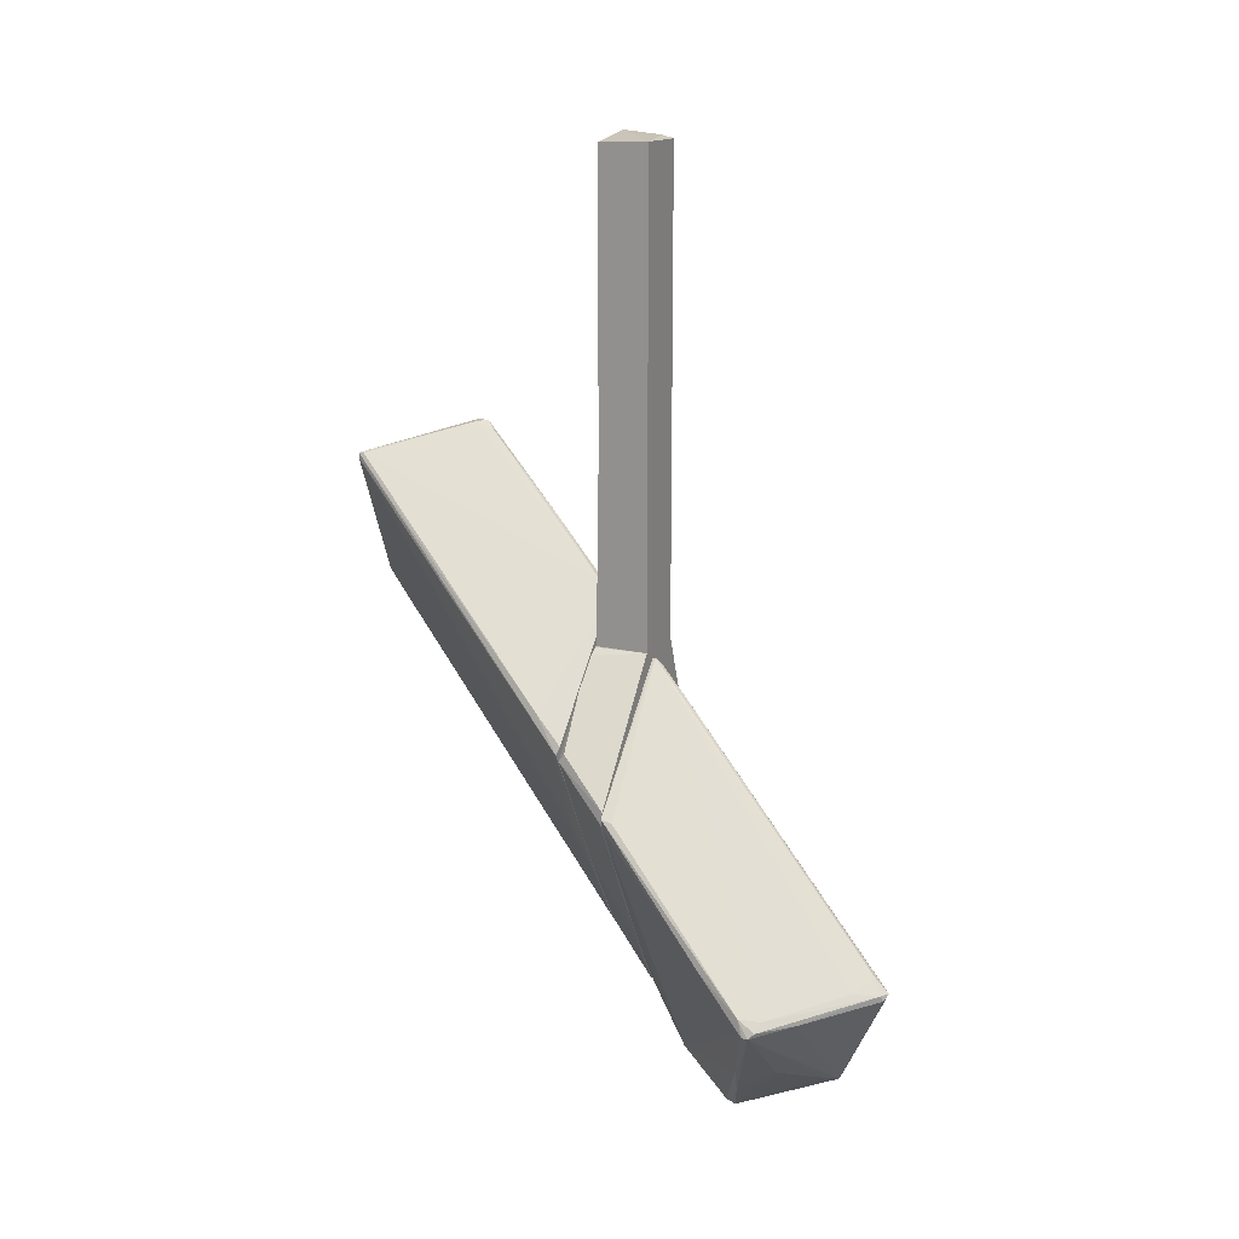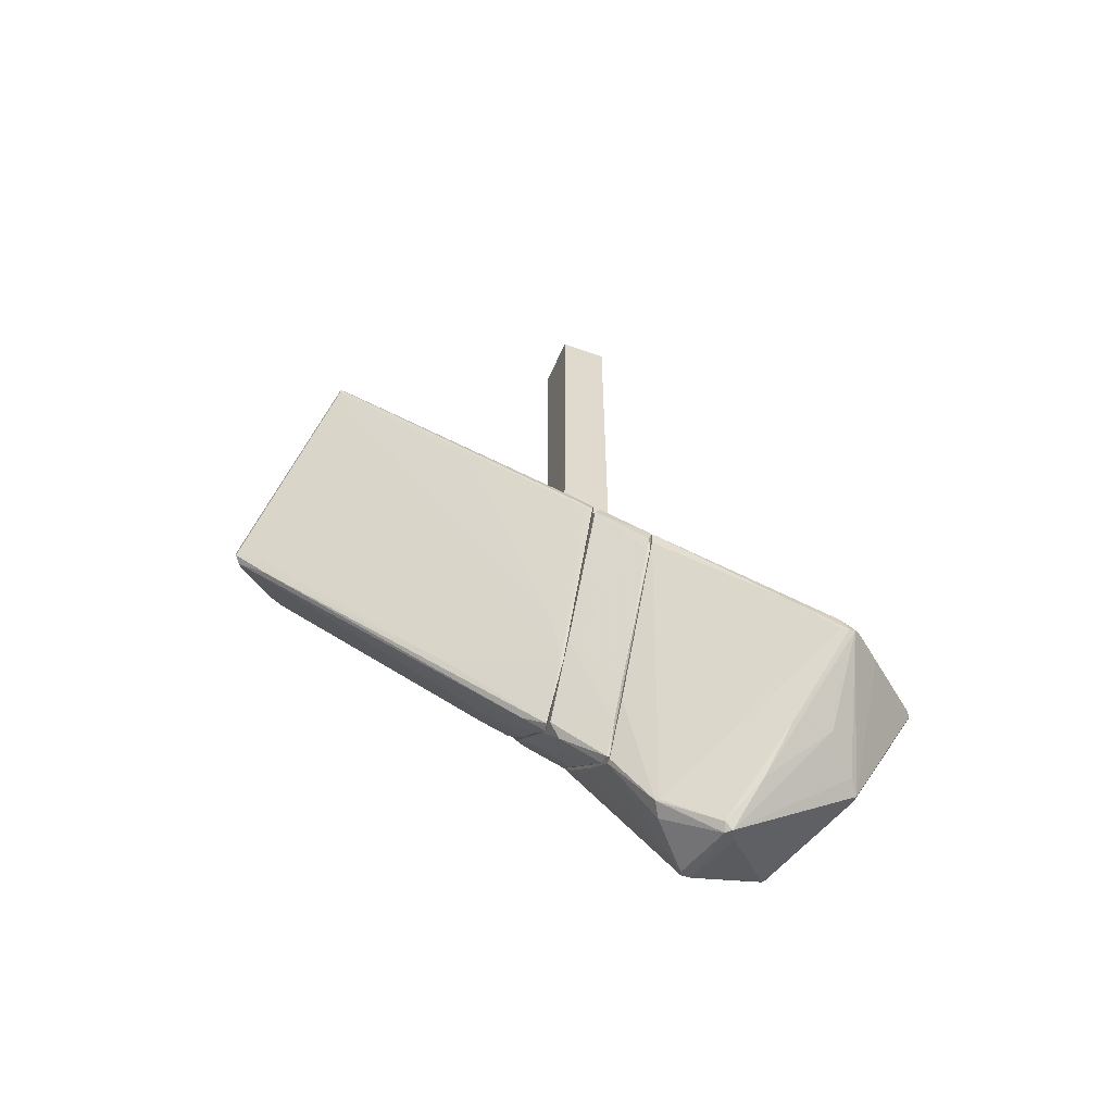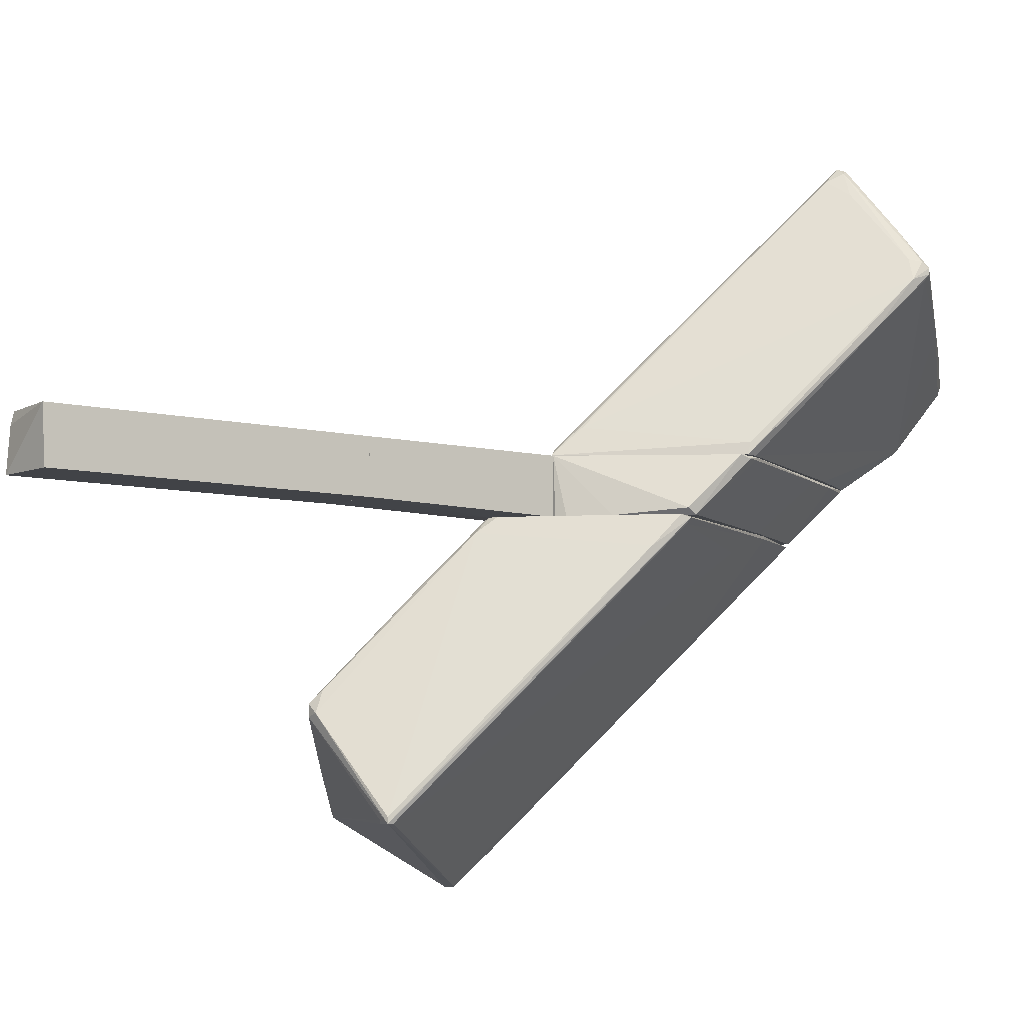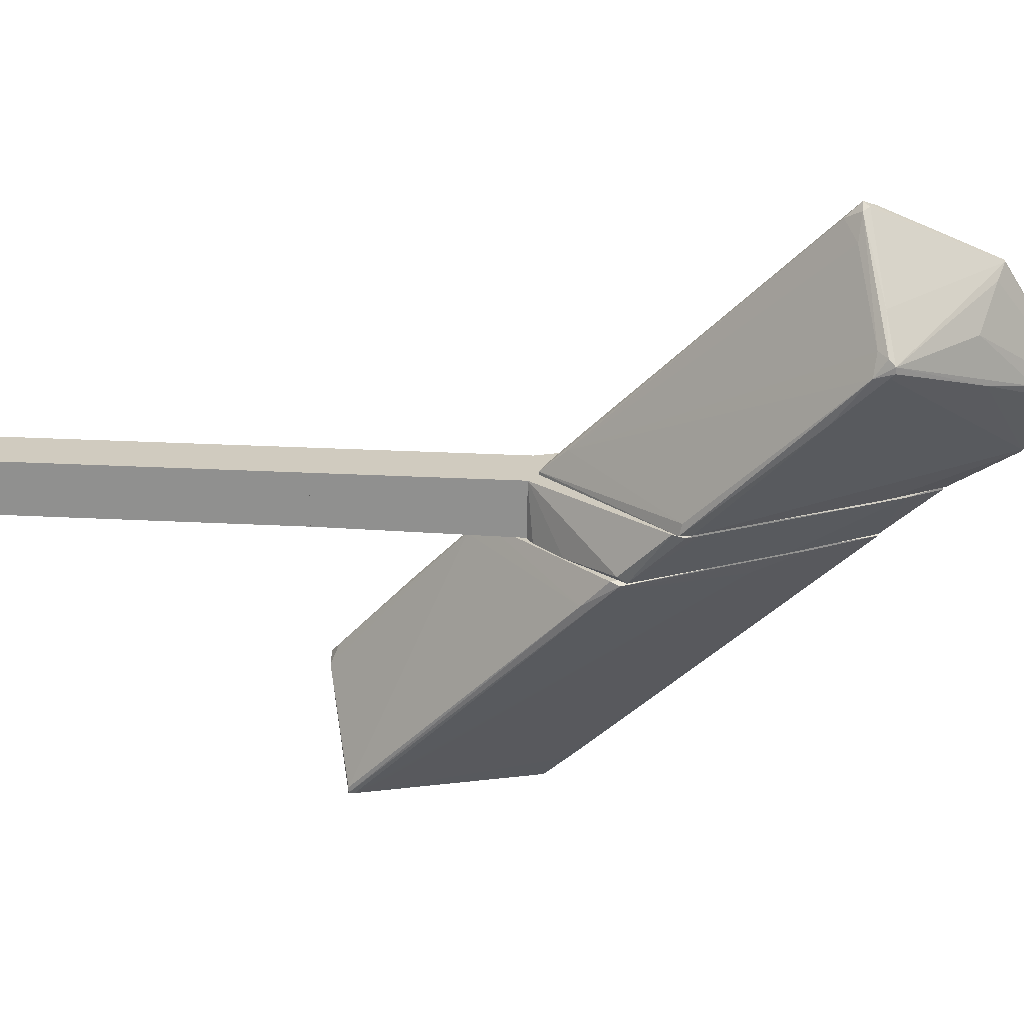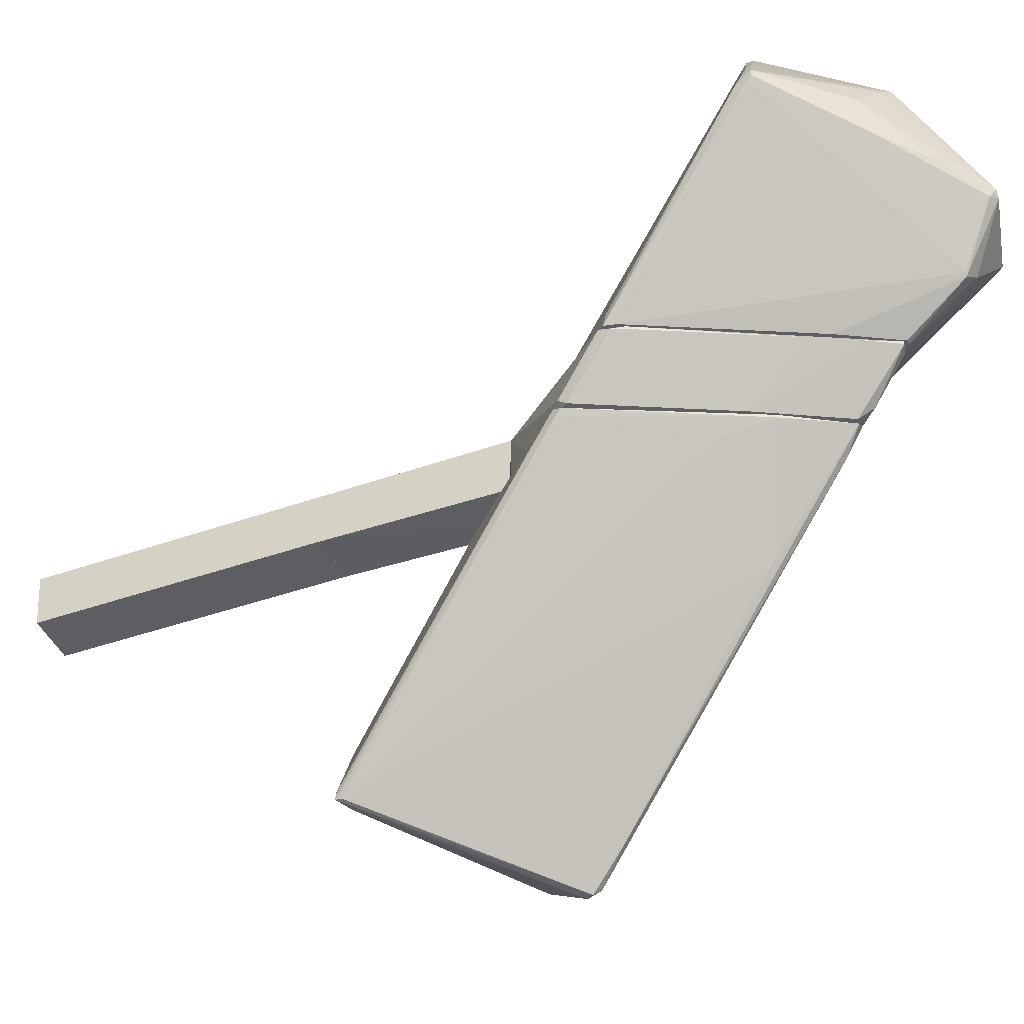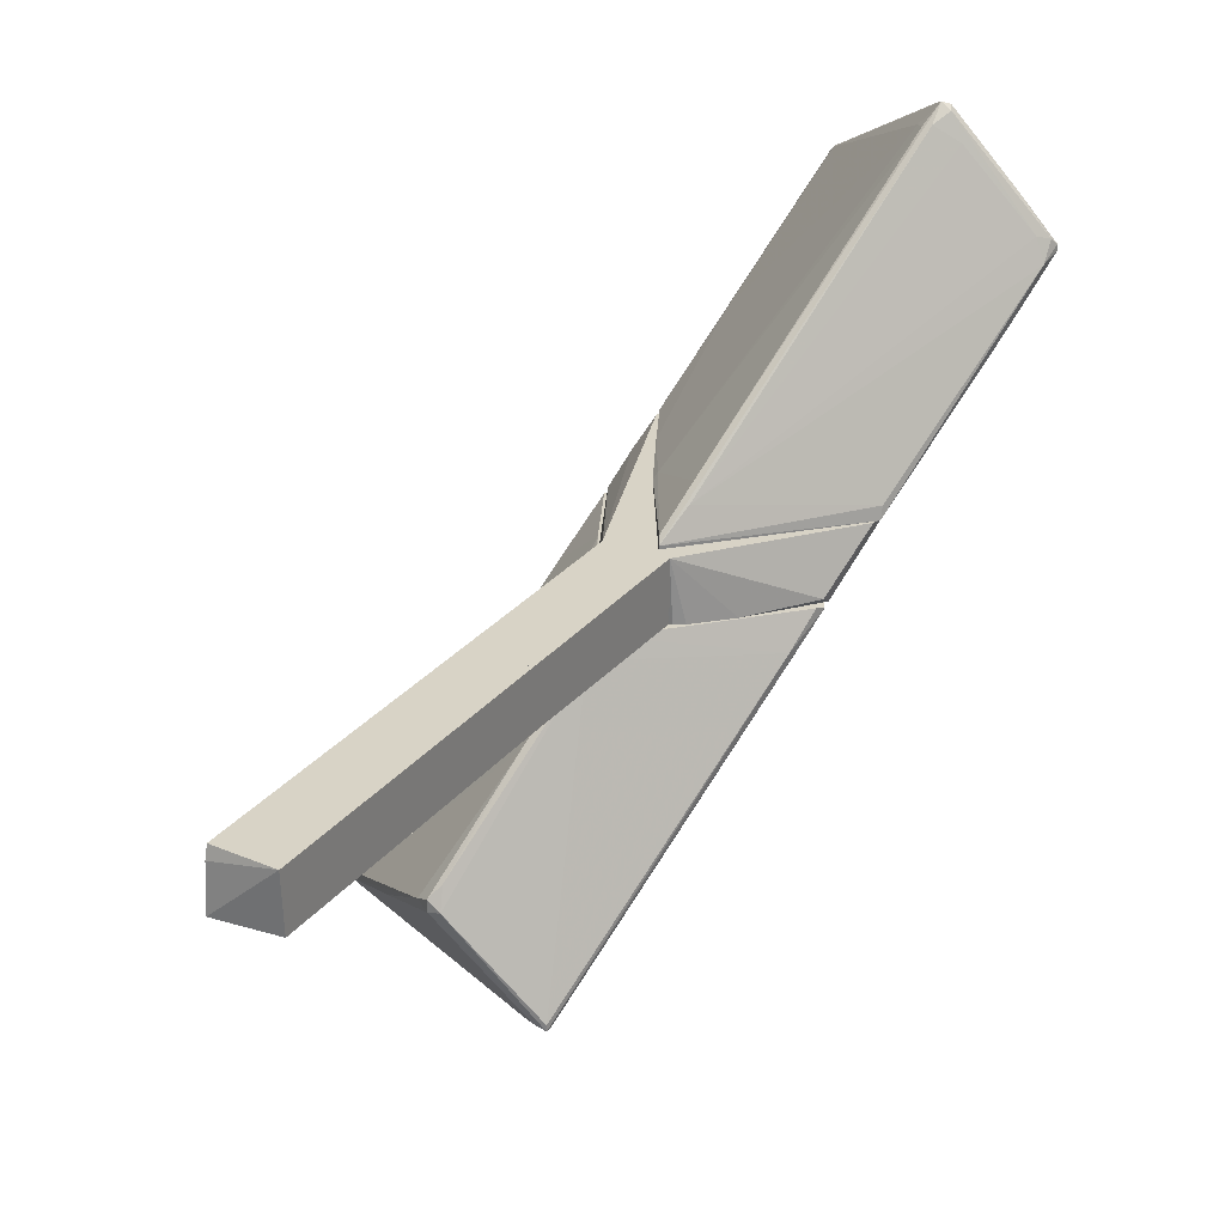
<metadata>
{"format":"obj","ext":"obj","renderer":"f3d","projection":"perspective","resolution":1024,"background":"white","views":[{"elev":17.8,"azim":-65.2,"up":"+Y"},{"elev":-59.3,"azim":-112.0,"up":"+Y"},{"elev":-7.3,"azim":-125.5,"up":"+Z"},{"elev":23.7,"azim":-84.7,"up":"+Z"},{"elev":-37.6,"azim":-65.0,"up":"+Z"},{"elev":27.8,"azim":-149.8,"up":"+Z"}]}
</metadata>
<code>
o convex_0
v 0.4803 6.052 0.2422
v -0.4881 0.9677 -0.4356
v -0.4881 0.9677 0.4359
v 0.4803 0.9677 -0.4356
v -0.4881 6.003 -0.4356
v 0.4803 0.9677 0.4359
v -0.4881 6.052 0.4359
v 0.4803 6.1 -0.4356
v 0.4803 6.003 0.4359
f 7 6 9
f 3 2 4
f 2 3 5
f 4 2 5
f 3 4 6
f 4 1 6
f 5 3 7
f 3 6 7
f 1 4 8
f 4 5 8
f 7 1 8
f 5 7 8
f 6 1 9
f 1 7 9
o convex_1
v 0.7705 -4.069 0.4847
v -3.296 -7.36 3.341
v -3.248 -7.312 3.244
v 0.6251 -9.733 1.986
v -1.795 -6.876 5.23
v -2.28 -4.553 0.4359
v -0.1492 -8.377 0.4364
v 0.7222 -9.055 3.535
v -0.2463 -2.422 0.4359
v -0.7305 -10.07 2.228
v 1.788 -6.199 0.4359
v -1.262 -8.861 4.261
v -0.3433 -9.394 1.114
v -3.248 -7.069 3.244
v 1.352 -7.166 1.695
v -1.94 -6.876 5.133
v 1.013 -8.909 2.034
v -0.198 -2.519 0.5814
v -2.231 -4.747 0.4359
v -1.505 -6.827 4.89
v -0.4398 -2.858 0.9207
v -2.086 -8.522 3.486
v 0.6251 -7.65 0.4359
v -3.296 -7.36 3.438
v 0.7705 -9.006 3.486
v -2.28 -4.601 0.6302
v -0.7783 -9.975 2.083
v 1.788 -6.054 0.4847
v -1.892 -6.973 5.181
v -0.1009 -9.49 1.259
v -0.4881 -9.975 2.373
v -1.166 -8.861 4.261
v 0.7222 -4.117 0.5819
v 0.6251 -9.733 2.131
v -1.795 -6.634 4.988
v -0.7305 -7.456 0.4359
v 0.7222 -8.958 3.535
v -0.05267 -8.377 0.4364
v -0.3916 -9.394 1.163
v 1.788 -6.247 0.5331
v 1.449 -6.682 0.4359
v -0.6334 -10.07 2.131
v -0.3916 -3.052 1.163
v 0.7222 -9.103 3.486
v -1.65 -7.069 5.133
v -1.408 -9.394 2.519
v 0.6739 -9.684 1.986
v -3.102 -7.118 3.583
v 0.7705 -9.055 3.486
v -1.65 -6.634 4.939
v -2.812 -7.215 4.067
v -1.505 -8.764 4.067
v -2.086 -8.667 2.76
v -3.006 -6.537 2.47
v -0.2463 -2.422 0.4847
v 0.5769 -9.733 1.938
v -2.134 -6.827 4.745
v 1.352 -5.182 0.4847
v 0.7705 -9.49 1.986
v 0.7705 -4.069 0.4359
v -3.248 -7.263 3.534
f 60 25 70
f 15 18 20
f 15 20 28
f 28 20 32
f 23 11 33
f 15 23 35
f 23 30 35
f 24 34 37
f 21 14 38
f 14 25 38
f 14 21 41
f 21 19 41
f 19 40 41
f 10 27 42
f 25 14 44
f 16 22 45
f 22 28 45
f 32 16 45
f 28 32 45
f 29 14 46
f 24 29 46
f 17 34 46
f 34 24 46
f 22 16 47
f 16 32 47
f 39 22 47
f 28 22 48
f 22 36 48
f 20 37 49
f 37 34 49
f 32 20 50
f 19 36 51
f 36 22 51
f 22 39 51
f 40 19 51
f 13 43 51
f 43 40 51
f 42 27 52
f 44 14 52
f 17 41 53
f 41 40 53
f 40 43 53
f 14 41 54
f 41 17 54
f 46 14 54
f 17 46 54
f 19 31 55
f 31 33 55
f 36 19 55
f 43 13 56
f 50 20 56
f 32 50 56
f 30 23 57
f 34 17 58
f 26 49 58
f 49 34 58
f 17 53 58
f 53 43 58
f 43 56 58
f 14 29 59
f 29 42 59
f 52 14 59
f 42 52 59
f 33 21 60
f 21 38 60
f 38 25 60
f 19 21 61
f 31 19 61
f 21 33 61
f 33 31 61
f 11 12 62
f 33 11 62
f 12 48 62
f 48 36 62
f 55 33 62
f 36 55 62
f 12 11 63
f 11 23 63
f 23 15 63
f 15 28 63
f 48 12 63
f 28 48 63
f 10 18 64
f 18 15 64
f 27 10 64
f 15 35 64
f 35 30 64
f 30 44 64
f 52 27 64
f 44 52 64
f 47 32 65
f 39 47 65
f 13 51 65
f 51 39 65
f 56 13 65
f 32 56 65
f 25 44 66
f 44 30 66
f 30 57 66
f 57 25 66
f 29 24 67
f 24 37 67
f 10 42 67
f 42 29 67
f 20 49 68
f 49 26 68
f 56 20 68
f 26 58 68
f 58 56 68
f 18 10 69
f 20 18 69
f 37 20 69
f 10 67 69
f 67 37 69
f 23 33 70
f 57 23 70
f 25 57 70
f 33 60 70
o convex_2
v 2.175 -5.133 -0.5815
v -1.941 -3.729 -0.5328
v -1.892 -3.68 -0.6297
v 1.109 0.9677 -3.292
v 2.175 -2.325 -5.956
v 0.19 -7.458 -0.5333
v -0.3426 0.435 -5.035
v 3.628 -1.018 -4.89
v 0.1414 -1.551 -0.4846
v 1.4 -6.246 -0.4846
v 3.579 -1.115 -4.648
v -0.3426 0.5315 -4.939
v 2.272 -2.423 -5.859
v -1.892 -3.583 -0.4846
v 1.546 -3.971 -0.4846
v 0.1414 -1.309 -0.7267
v -0.003545 0.4341 -5.036
v 3.579 -1.261 -4.745
v 0.3355 -7.458 -0.4846
v -0.4396 -6.44 -0.5328
v 1.109 0.9677 -3.486
v 0.7225 -2.18 -0.6779
v 2.223 -2.18 -5.956
v 0.916 0.9677 -3.437
v 2.03 -5.423 -0.5333
v 1.352 0.8218 -3.437
v 1.497 -5.858 -1.066
v 2.127 -5.133 -0.4846
v 0.432 -7.166 -0.8718
v 1.933 -2.616 -5.519
v 0.5775 -0.4376 -1.695
v -0.6816 -5.569 -0.8236
v -1.747 -3.149 -0.9688
v 3.434 -0.9209 -4.89
v 1.449 -3.389 -0.7267
v -0.3426 0.5315 -5.035
v 2.272 -4.891 -0.9693
v 0.7225 -5.811 -2.18
v 0.771 -6.973 -0.5333
v 3.337 -0.7757 -4.6
v -0.2941 0.04653 -4.842
v 2.562 -2.084 -5.762
v -0.4396 -6.44 -0.4846
v 2.417 -4.406 -1.26
v -0.003545 -1.6 -0.4846
v 0.9645 0.8218 -3.099
v 2.708 -1.647 -5.52
v 0.19 -1.502 -0.5333
v 3.628 -1.115 -4.745
v -0.1491 0.5315 -4.987
v 1.981 -2.906 -5.374
v 3.434 -1.308 -5.036
v 2.417 -0.04996 -4.212
v -1.166 -2.035 -2.518
f 77 102 124
f 73 72 77
f 80 79 84
f 79 80 85
f 80 84 89
f 72 73 90
f 82 86 94
f 74 91 94
f 91 74 96
f 95 80 97
f 85 80 98
f 80 95 98
f 95 71 98
f 89 76 99
f 77 75 100
f 96 74 101
f 90 73 102
f 72 84 103
f 86 82 103
f 85 81 105
f 81 92 105
f 92 85 105
f 77 72 106
f 75 77 106
f 93 75 106
f 87 93 106
f 82 94 106
f 94 91 106
f 72 103 106
f 103 82 106
f 71 95 107
f 97 83 107
f 95 97 107
f 76 90 108
f 100 75 108
f 80 89 109
f 83 97 109
f 97 80 109
f 99 83 109
f 89 99 109
f 92 81 110
f 78 96 110
f 101 92 110
f 96 101 110
f 77 100 111
f 102 77 111
f 90 102 111
f 108 90 111
f 100 108 111
f 83 75 112
f 75 93 112
f 93 78 112
f 84 72 113
f 76 89 113
f 89 84 113
f 72 90 113
f 90 76 113
f 81 85 114
f 98 71 114
f 85 98 114
f 84 79 115
f 79 86 115
f 103 84 115
f 86 103 115
f 74 94 116
f 94 86 116
f 101 74 116
f 86 101 116
f 78 93 117
f 93 87 117
f 104 78 117
f 87 104 117
f 79 85 118
f 86 79 118
f 85 92 118
f 101 86 118
f 92 101 118
f 88 78 119
f 71 107 119
f 107 88 119
f 78 110 119
f 110 81 119
f 81 114 119
f 114 71 119
f 104 87 120
f 87 106 120
f 106 91 120
f 75 83 121
f 99 76 121
f 83 99 121
f 108 75 121
f 76 108 121
f 78 88 122
f 88 107 122
f 107 83 122
f 83 112 122
f 112 78 122
f 96 78 123
f 91 96 123
f 78 104 123
f 120 91 123
f 104 120 123
f 73 77 124
f 102 73 124
o convex_3
v 1.739 -5.859 -0.4356
v -2.231 -4.65 0.3875
v -2.134 -4.843 0.3875
v 0.48 -2.276 0.4359
v -0.6815 -2.374 -0.4841
v -0.1488 -8.329 0.4359
v 0.1413 -7.457 -0.4841
v 1.787 -6.198 0.4359
v -1.94 -3.827 -0.4841
v 2.127 -5.231 -0.4841
v 0.5768 -2.325 -0.4841
v -0.4879 -2.276 0.4359
v -2.231 -4.456 0.4359
v 0.04448 -8.281 0.3875
v -1.94 -3.681 -0.3872
v -0.4879 -7.796 0.3875
v 0.48 -7.312 -0.4841
v 1.787 -5.956 0.4359
v 1.255 -6.876 0.339
v -0.6815 -6.101 -0.4841
v 1.303 -3.584 -0.4356
v -0.5365 -2.276 -0.4841
v 2.127 -5.231 -0.4356
v 1.352 -6.44 -0.2903
v 1.981 -5.617 -1.1e-05
v 0.2381 -7.699 -0.2903
v 0.5282 -2.276 -0.4841
v -0.1488 -8.329 0.3875
v 2.03 -5.569 -0.2419
v -2.134 -4.843 0.4359
v -1.166 -2.858 -0.4841
v -0.8752 -7.118 0.3875
f 130 154 156
f 128 130 132
f 127 126 133
f 129 131 133
f 131 129 134
f 134 129 135
f 130 128 136
f 133 126 137
f 130 136 137
f 132 130 138
f 133 137 139
f 137 136 139
f 134 125 141
f 131 134 141
f 128 132 142
f 132 138 143
f 127 133 144
f 133 131 144
f 131 140 144
f 135 128 145
f 134 135 145
f 135 129 146
f 136 128 146
f 129 136 146
f 145 128 147
f 134 145 147
f 141 125 148
f 125 143 148
f 143 138 148
f 128 142 149
f 142 132 149
f 147 128 149
f 131 141 150
f 141 148 150
f 148 138 150
f 128 135 151
f 146 128 151
f 135 146 151
f 138 130 152
f 130 140 152
f 140 131 152
f 131 150 152
f 150 138 152
f 125 134 153
f 143 125 153
f 132 143 153
f 134 147 153
f 149 132 153
f 147 149 153
f 126 127 154
f 137 126 154
f 130 137 154
f 129 133 155
f 136 129 155
f 133 139 155
f 139 136 155
f 140 130 156
f 127 144 156
f 144 140 156
f 154 127 156
o convex_4
v 0.1414 -1.598 -0.4841
v -0.4881 -2.276 -0.4841
v -0.4881 -2.276 0.4359
v -0.4881 0.9674 0.4359
v 0.4803 -2.276 0.4359
v 0.4803 0.9674 -0.4356
v -0.4881 0.9674 -0.4356
v 0.4803 0.9674 0.4359
v 0.5288 -2.276 -0.4841
f 164 161 165
f 158 159 160
f 159 158 161
f 160 159 161
f 157 158 163
f 158 160 163
f 162 157 163
f 160 162 163
f 160 161 164
f 162 160 164
f 162 164 165
f 158 157 165
f 161 158 165
f 157 162 165

</code>
